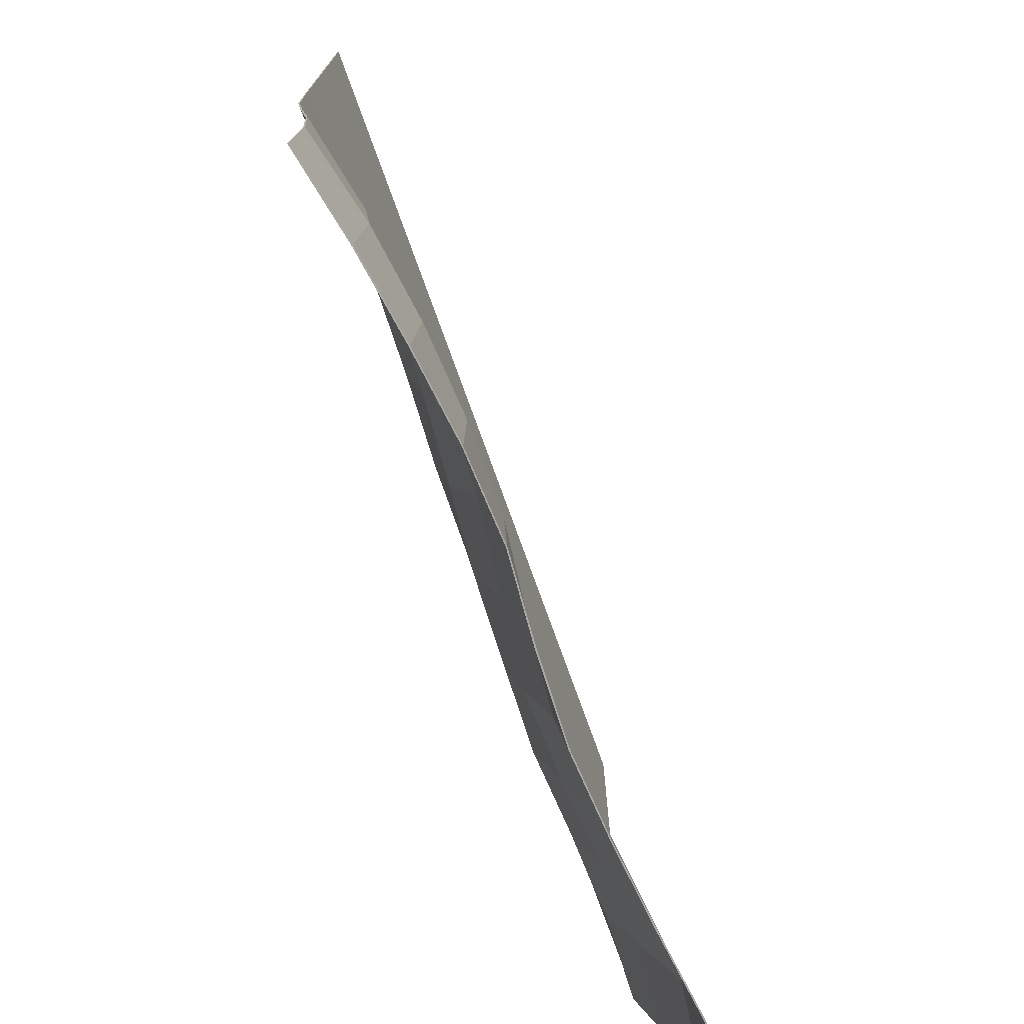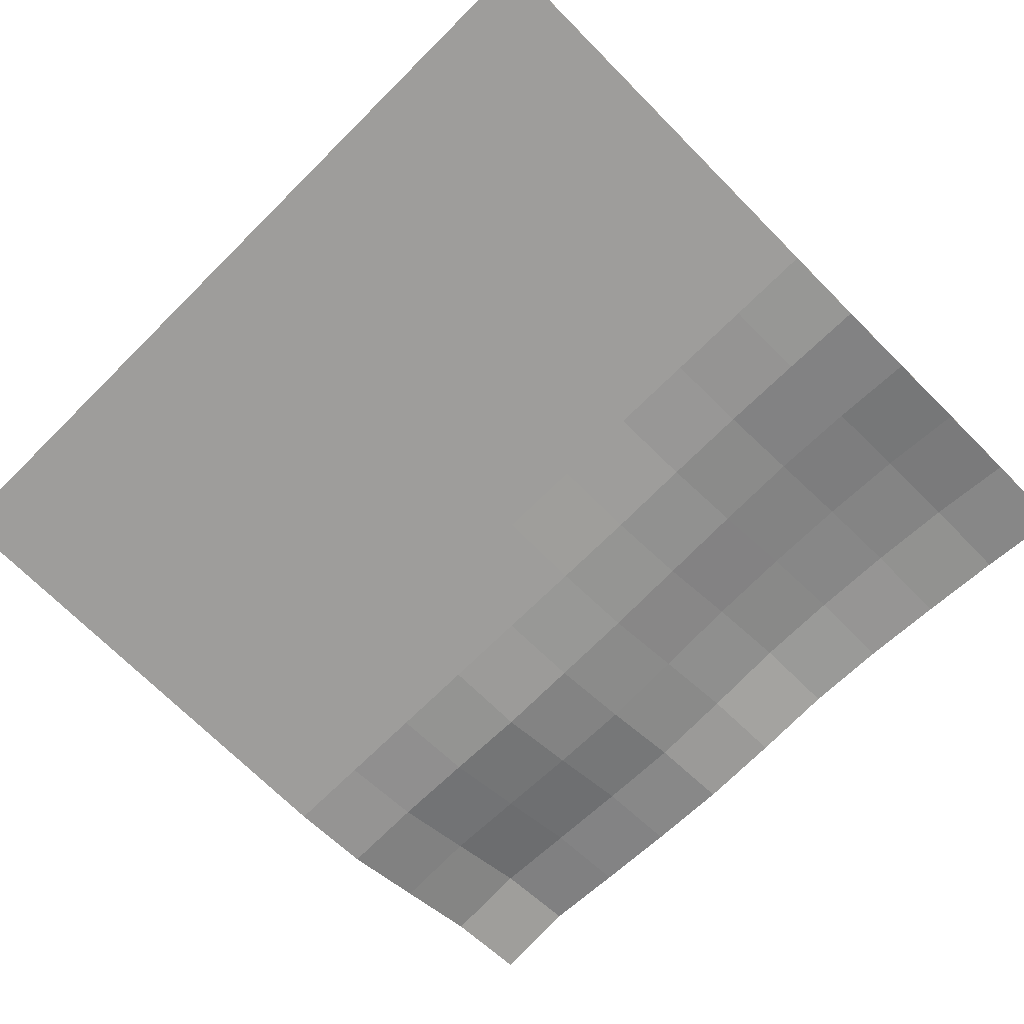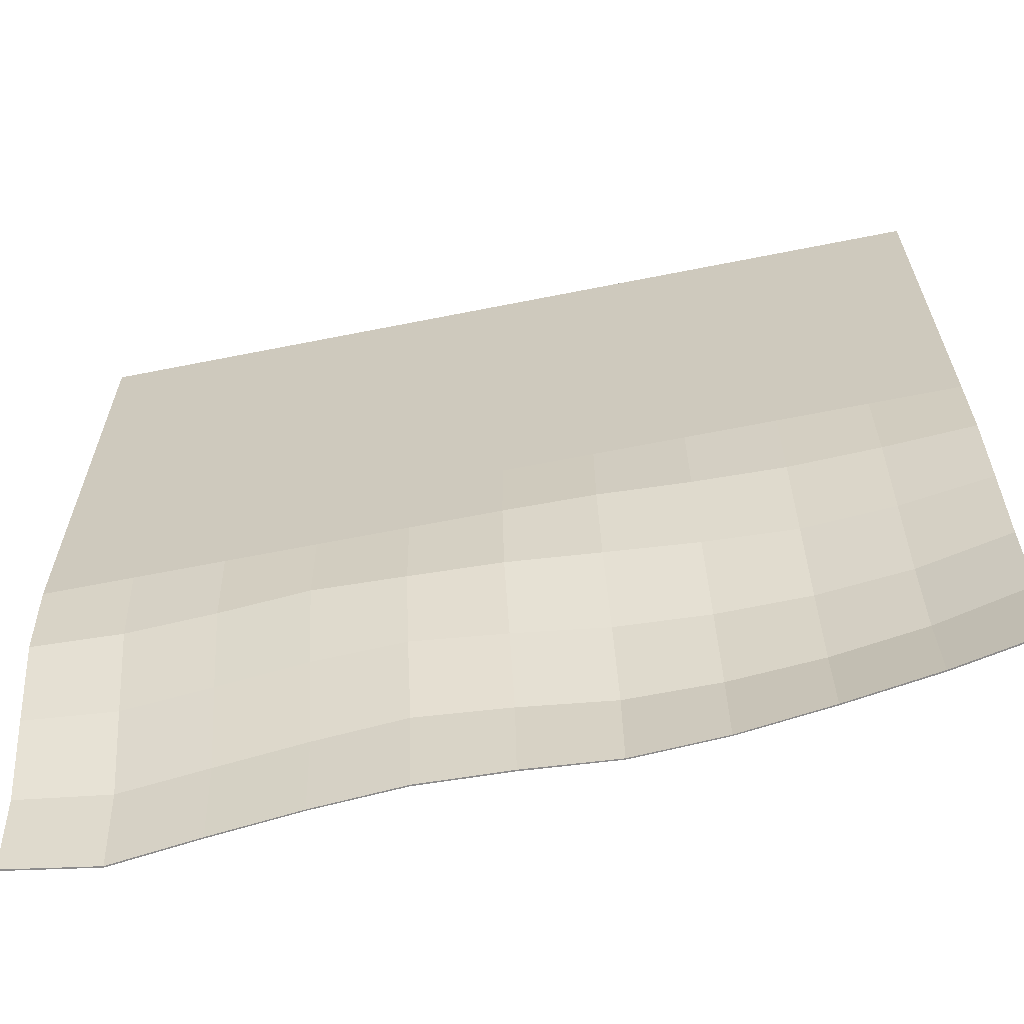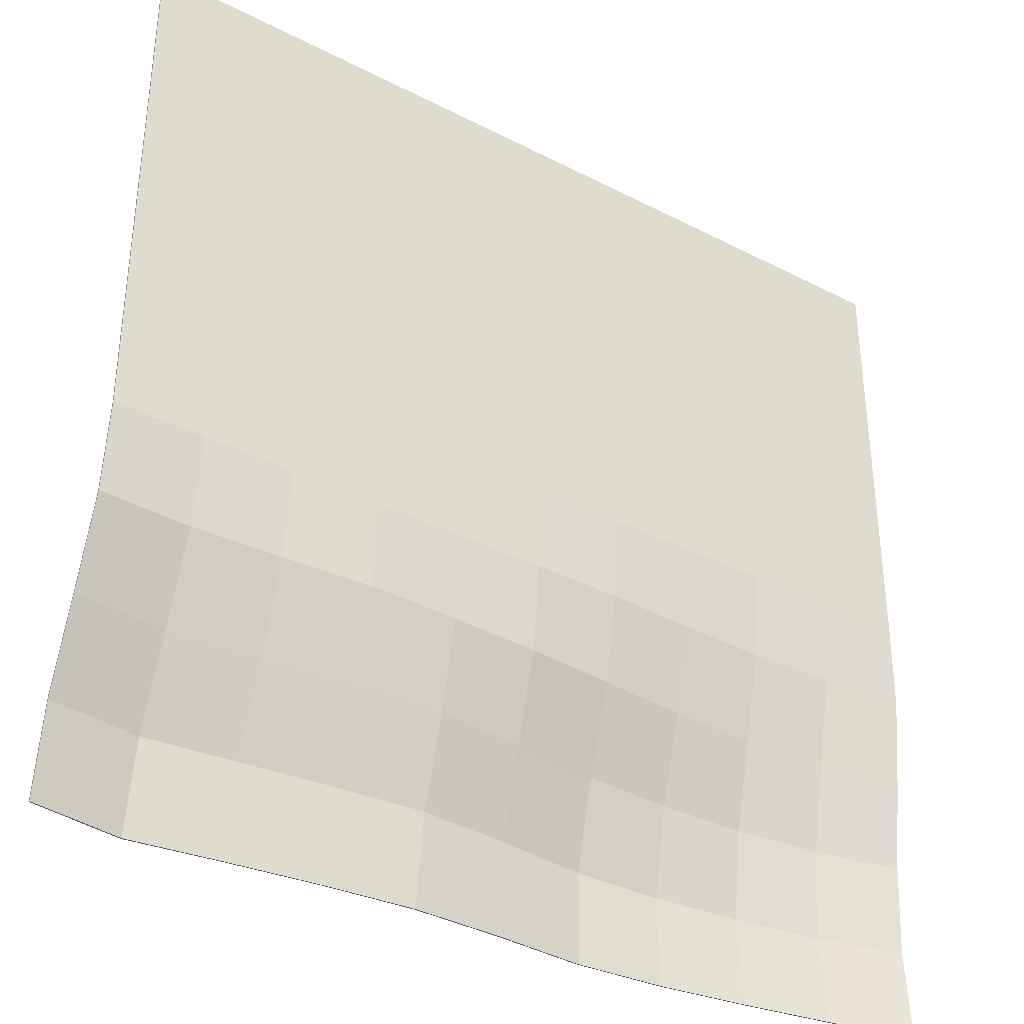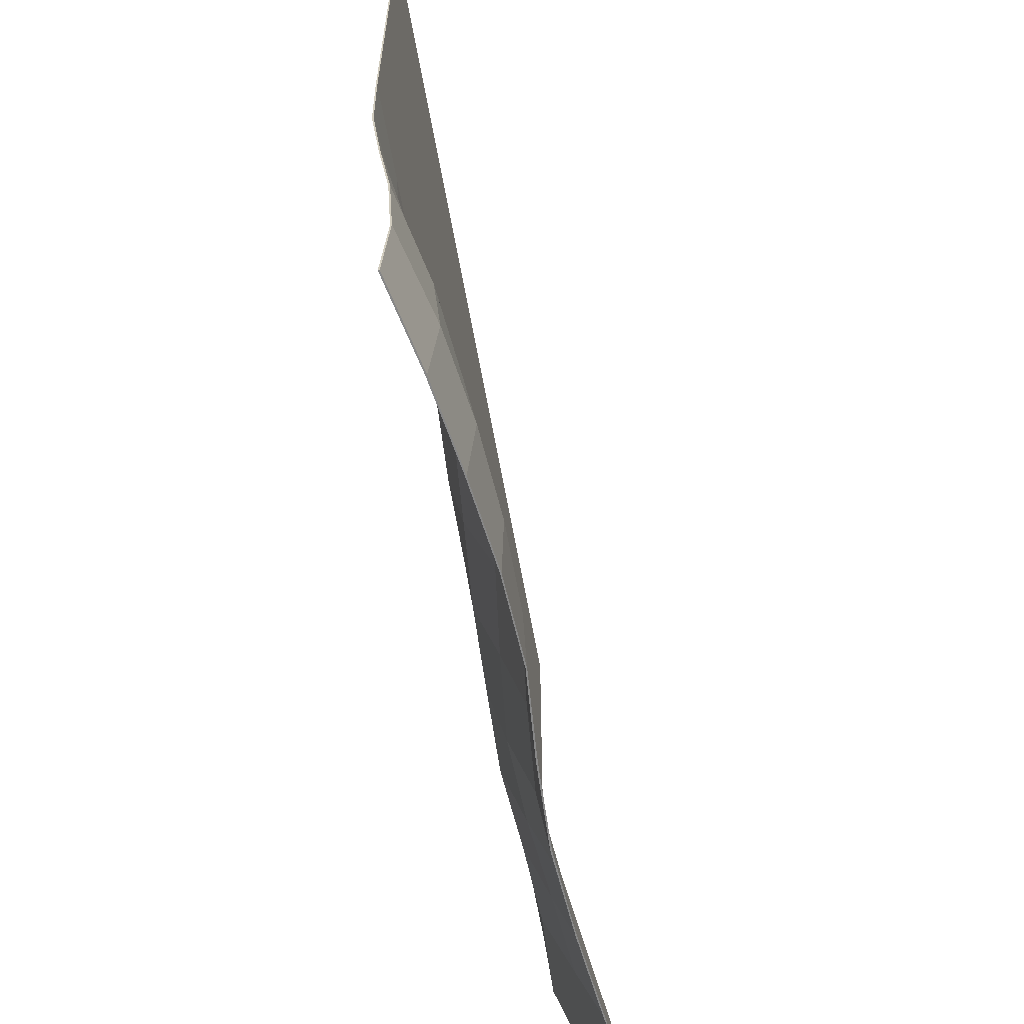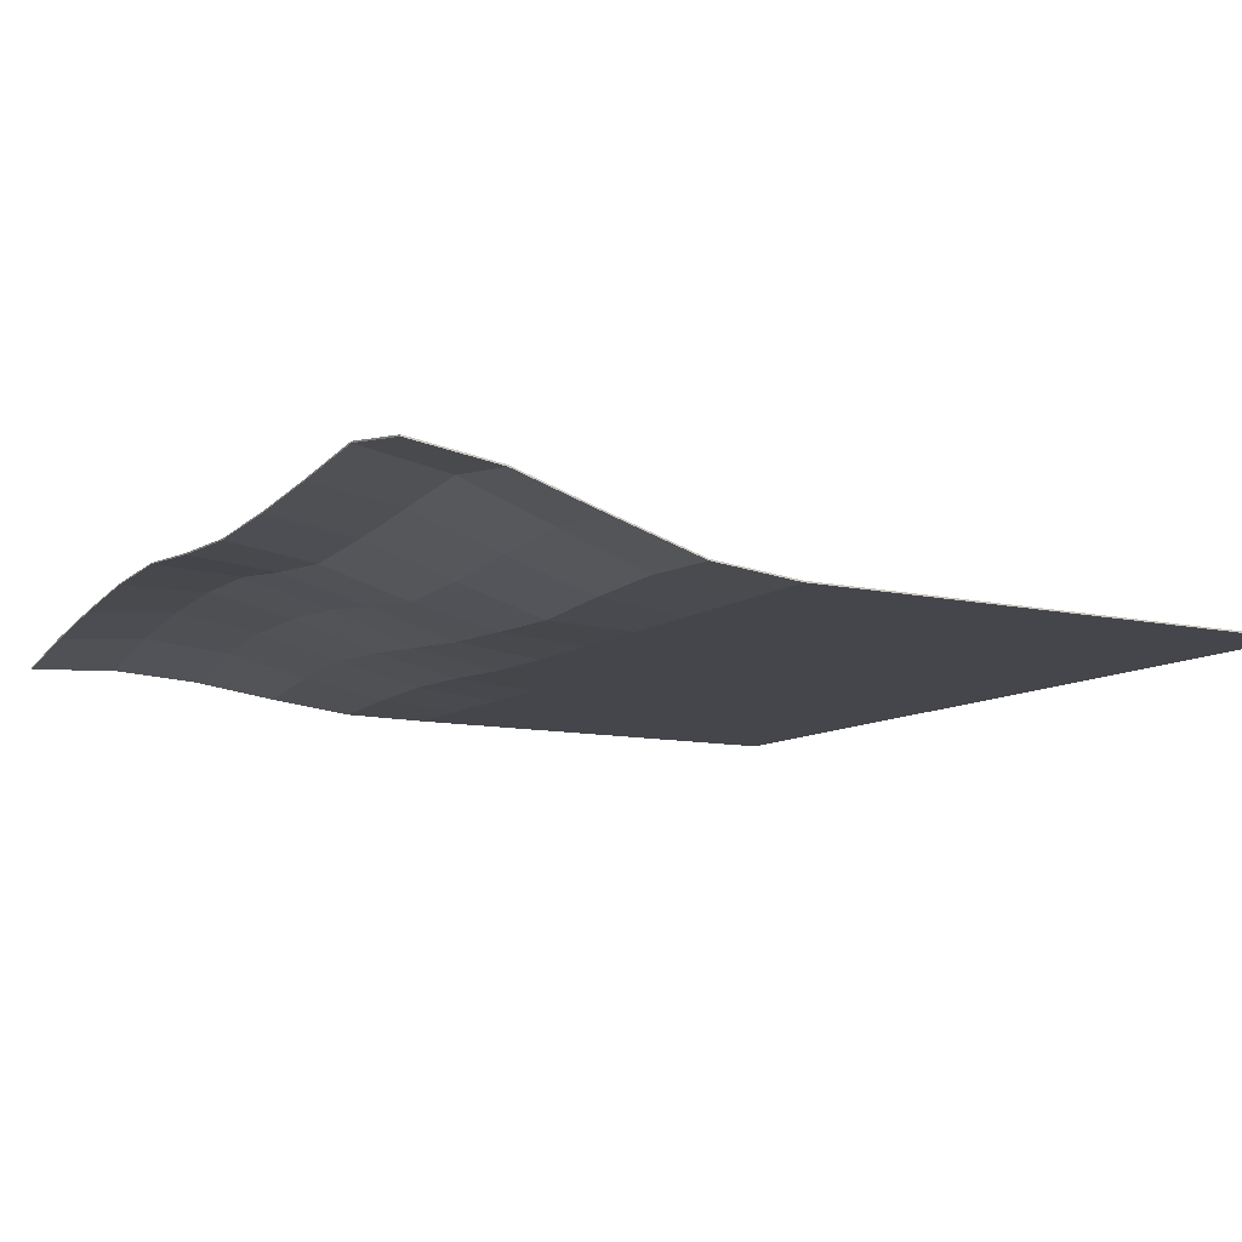
<metadata>
{"format":"obj","ext":"obj","renderer":"f3d","projection":"perspective","resolution":1024,"background":"white","views":[{"elev":-74.7,"azim":109.7,"up":"+Z"},{"elev":-70.7,"azim":44.8,"up":"+Y"},{"elev":-64.3,"azim":11.4,"up":"+Z"},{"elev":-35.6,"azim":-34.2,"up":"+Z"},{"elev":-62.3,"azim":100.0,"up":"+Z"},{"elev":-10.1,"azim":-120.1,"up":"+Y"}]}
</metadata>
<code>
o Grid
v -30 -0.5 30
v -24 -0.5 30
v -18 -0.5 30
v -12 -0.5 30
v -6 -0.5 30
v -0 -0.5 30
v 6 -0.5 30
v 12 -0.5 30
v 18 -0.5 30
v 24 -0.5 30
v 30 -0.5 30
v -30 -0.5 24
v -24 -0.5 24
v -18 -0.5 24
v -12 -0.5 24
v -6 -0.5 24
v -0 -0.5 24
v 6 -0.5 24
v 12 -0.5 24
v 18 -0.5 24
v 24 -0.5 24
v 30 -0.5 24
v -30 -0.5 18
v -24 -0.5 18
v -18 -0.5 18
v -12 -0.5 18
v -6 -0.5 18
v -0 -0.5 18
v 6 -0.5 18
v 12 -0.5 18
v 18 -0.5 18
v 24 -0.5 18
v 30 -0.5 18
v -30 -0.5 12
v -24 -0.5 12
v -18 -0.5 12
v -12 -0.5 12
v -6 -0.5 12
v -0 -0.5 12
v 6 -0.5 12
v 12 -0.5 12
v 18 -0.5 12
v 24 -0.5 12
v 30 -0.5 12
v -30 -0.5 6
v -24 -0.5 6
v -18 -0.5 6
v -12 -0.5 6
v -6 -0.5 6
v -0 -0.5 6
v 6 -0.5 6
v 12 -0.5 6
v 18 -0.5 6
v 24 -0.5 6
v 30 -0.5 6
v -30 -0.5 0
v -24 -0.5 0
v -18 -0.5 0
v -12 -0.5 0
v -6 -0.5 0
v -0 -0.5 0
v 6 -0.5 0
v 12 -0.5 0
v 18 -0.5 0
v 24 -0.5 0
v 30 -0.5 0
v -30 -0.5 -6
v -24 -0.5 -6
v -18 -0.5 -6
v -12 -0.5 -6
v -6 -0.5 -6
v -0 -0.5 -6
v 6 -0.4283 -6
v 12 -0.112 -6
v 18 0.05475 -6
v 24 -0.112 -6
v 30 -0.4283 -6
v -30 0.08202 -12
v -24 0.3321 -12
v -18 0.08202 -12
v -12 -0.3213 -12
v -6 -0.1145 -12
v -0 0.1244 -12
v 6 0.6406 -12
v 12 1.14 -12
v 18 1.436 -12
v 24 1.077 -12
v 30 0.2548 -12
v -30 1.866 -18
v -24 2.404 -18
v -18 1.913 -18
v -12 1.374 -18
v -6 1.182 -18
v -0 1.824 -18
v 6 2.603 -18
v 12 2.932 -18
v 18 2.875 -18
v 24 2.312 -18
v 30 1.077 -18
v -30 3.718 -24
v -24 4.526 -24
v -18 3.901 -24
v -12 3.302 -24
v -6 2.892 -24
v -0 3.404 -24
v 6 4.118 -24
v 12 4.121 -24
v 18 3.702 -24
v 24 2.851 -24
v 30 1.436 -24
v -30 4.526 -30
v -24 5.5 -30
v -18 4.735 -30
v -12 4.083 -30
v -6 3.67 -30
v -0 3.888 -30
v 6 4.338 -30
v 12 4.009 -30
v 18 3.243 -30
v 24 2.312 -30
v 30 1.077 -30
v -30 -0.6 24
v -30 -0.6 30
v -24 -0.6 30
v -24 -0.6 24
v -18 -0.6 30
v -18 -0.6 24
v -12 -0.6 30
v -12 -0.6 24
v -6 -0.6 30
v -6 -0.6 24
v -0 -0.6 30
v -0 -0.6 24
v 6 -0.6 30
v 6 -0.6 24
v 12 -0.6 30
v 12 -0.6 24
v 18 -0.6 30
v 18 -0.6 24
v 24 -0.6 30
v 24 -0.6 24
v 30 -0.6 30
v 30 -0.6 24
v -30 -0.6 18
v -24 -0.6 18
v -18 -0.6 18
v -12 -0.6 18
v -6 -0.6 18
v -0 -0.6 18
v 6 -0.6 18
v 12 -0.6 18
v 18 -0.6 18
v 24 -0.6 18
v 30 -0.6 18
v -30 -0.6 12
v -24 -0.6 12
v -18 -0.6 12
v -12 -0.6 12
v -6 -0.6 12
v -0 -0.6 12
v 6 -0.6 12
v 12 -0.6 12
v 18 -0.6 12
v 24 -0.6 12
v 30 -0.6 12
v -30 -0.6 6
v -24 -0.6 6
v -18 -0.6 6
v -12 -0.6 6
v -6 -0.6 6
v -0 -0.6 6
v 6 -0.6 6
v 12 -0.6 6
v 18 -0.6 6
v 24 -0.6 6
v 30 -0.6 6
v -30 -0.6 0
v -24 -0.6 0
v -18 -0.6 0
v -12 -0.6 0
v -6 -0.6 0
v -0 -0.6 0
v 6 -0.6 0
v 12 -0.6 0
v 18 -0.6 0
v 24 -0.6 0
v 30 -0.6 0
v -30 -0.6 -6
v -24 -0.6 -6
v -18 -0.6 -6
v -12 -0.6 -6
v -6 -0.6 -6
v -0 -0.6 -6
v 6 -0.5284 -6
v 12 -0.2122 -6
v 18 -0.04546 -6
v 24 -0.2122 -6
v 30 -0.5284 -6
v -30 -0.01823 -12
v -24 0.2318 -12
v -18 -0.01823 -12
v -12 -0.4218 -12
v -6 -0.216 -12
v -0 0.02286 -12
v 6 0.5414 -12
v 12 1.041 -12
v 18 1.336 -12
v 24 0.977 -12
v 30 0.1545 -12
v -30 1.766 -18
v -24 2.304 -18
v -18 1.815 -18
v -12 1.277 -18
v -6 1.079 -18
v -0 1.724 -18
v 6 2.511 -18
v 12 2.842 -18
v 18 2.777 -18
v 24 2.212 -18
v 30 0.977 -18
v -30 3.617 -24
v -24 4.425 -24
v -18 3.809 -24
v -12 3.215 -24
v -6 2.793 -24
v -0 3.305 -24
v 6 4.033 -24
v 12 4.04 -24
v 18 3.61 -24
v 24 2.75 -24
v 30 1.336 -24
v -30 4.425 -30
v -24 5.399 -30
v -18 4.645 -30
v -12 4.002 -30
v -6 3.575 -30
v -0 3.787 -30
v 6 4.252 -30
v 12 3.927 -30
v 18 3.152 -30
v 24 2.212 -30
v 30 0.977 -30
f 1 12 13 2
f 2 13 14 3
f 3 14 15 4
f 4 15 16 5
f 5 16 17 6
f 6 17 18 7
f 7 18 19 8
f 8 19 20 9
f 9 20 21 10
f 10 21 22 11
f 12 23 24 13
f 13 24 25 14
f 14 25 26 15
f 15 26 27 16
f 16 27 28 17
f 17 28 29 18
f 18 29 30 19
f 19 30 31 20
f 20 31 32 21
f 21 32 33 22
f 23 34 35 24
f 24 35 36 25
f 25 36 37 26
f 26 37 38 27
f 27 38 39 28
f 28 39 40 29
f 29 40 41 30
f 30 41 42 31
f 31 42 43 32
f 32 43 44 33
f 34 45 46 35
f 35 46 47 36
f 36 47 48 37
f 37 48 49 38
f 38 49 50 39
f 39 50 51 40
f 40 51 52 41
f 41 52 53 42
f 42 53 54 43
f 43 54 55 44
f 45 56 57 46
f 46 57 58 47
f 47 58 59 48
f 48 59 60 49
f 49 60 61 50
f 50 61 62 51
f 51 62 63 52
f 52 63 64 53
f 53 64 65 54
f 54 65 66 55
f 56 67 68 57
f 57 68 69 58
f 58 69 70 59
f 59 70 71 60
f 60 71 72 61
f 61 72 73 62
f 62 73 74 63
f 63 74 75 64
f 64 75 76 65
f 65 76 77 66
f 67 78 79 68
f 68 79 80 69
f 69 80 81 70
f 70 81 82 71
f 71 82 83 72
f 72 83 84 73
f 73 84 85 74
f 74 85 86 75
f 75 86 87 76
f 76 87 88 77
f 78 89 90 79
f 79 90 91 80
f 80 91 92 81
f 81 92 93 82
f 82 93 94 83
f 83 94 95 84
f 84 95 96 85
f 85 96 97 86
f 86 97 98 87
f 87 98 99 88
f 89 100 101 90
f 90 101 102 91
f 91 102 103 92
f 92 103 104 93
f 93 104 105 94
f 94 105 106 95
f 95 106 107 96
f 96 107 108 97
f 97 108 109 98
f 98 109 110 99
f 100 111 112 101
f 101 112 113 102
f 102 113 114 103
f 103 114 115 104
f 104 115 116 105
f 105 116 117 106
f 106 117 118 107
f 107 118 119 108
f 108 119 120 109
f 109 120 121 110
f 123 124 125 122
f 124 126 127 125
f 126 128 129 127
f 128 130 131 129
f 130 132 133 131
f 132 134 135 133
f 134 136 137 135
f 136 138 139 137
f 138 140 141 139
f 140 142 143 141
f 122 125 145 144
f 125 127 146 145
f 127 129 147 146
f 129 131 148 147
f 131 133 149 148
f 133 135 150 149
f 135 137 151 150
f 137 139 152 151
f 139 141 153 152
f 141 143 154 153
f 144 145 156 155
f 145 146 157 156
f 146 147 158 157
f 147 148 159 158
f 148 149 160 159
f 149 150 161 160
f 150 151 162 161
f 151 152 163 162
f 152 153 164 163
f 153 154 165 164
f 155 156 167 166
f 156 157 168 167
f 157 158 169 168
f 158 159 170 169
f 159 160 171 170
f 160 161 172 171
f 161 162 173 172
f 162 163 174 173
f 163 164 175 174
f 164 165 176 175
f 166 167 178 177
f 167 168 179 178
f 168 169 180 179
f 169 170 181 180
f 170 171 182 181
f 171 172 183 182
f 172 173 184 183
f 173 174 185 184
f 174 175 186 185
f 175 176 187 186
f 177 178 189 188
f 178 179 190 189
f 179 180 191 190
f 180 181 192 191
f 181 182 193 192
f 182 183 194 193
f 183 184 195 194
f 184 185 196 195
f 185 186 197 196
f 186 187 198 197
f 188 189 200 199
f 189 190 201 200
f 190 191 202 201
f 191 192 203 202
f 192 193 204 203
f 193 194 205 204
f 194 195 206 205
f 195 196 207 206
f 196 197 208 207
f 197 198 209 208
f 199 200 211 210
f 200 201 212 211
f 201 202 213 212
f 202 203 214 213
f 203 204 215 214
f 204 205 216 215
f 205 206 217 216
f 206 207 218 217
f 207 208 219 218
f 208 209 220 219
f 210 211 222 221
f 211 212 223 222
f 212 213 224 223
f 213 214 225 224
f 214 215 226 225
f 215 216 227 226
f 216 217 228 227
f 217 218 229 228
f 218 219 230 229
f 219 220 231 230
f 221 222 233 232
f 222 223 234 233
f 223 224 235 234
f 224 225 236 235
f 225 226 237 236
f 226 227 238 237
f 227 228 239 238
f 228 229 240 239
f 229 230 241 240
f 230 231 242 241
f 111 100 221 232
f 44 55 176 165
f 9 10 140 138
f 34 23 144 155
f 118 117 238 239
f 5 6 132 130
f 112 111 232 233
f 66 77 198 187
f 12 1 123 122
f 56 45 166 177
f 119 118 239 240
f 1 2 124 123
f 10 11 142 140
f 88 99 220 209
f 113 112 233 234
f 78 67 188 199
f 11 22 143 142
f 120 119 240 241
f 6 7 134 132
f 110 121 242 231
f 100 89 210 221
f 114 113 234 235
f 33 44 165 154
f 2 3 126 124
f 23 12 122 144
f 121 120 241 242
f 7 8 136 134
f 55 66 187 176
f 115 114 235 236
f 45 34 155 166
f 3 4 128 126
f 77 88 209 198
f 67 56 177 188
f 116 115 236 237
f 8 9 138 136
f 99 110 231 220
f 89 78 199 210
f 22 33 154 143
f 117 116 237 238
f 4 5 130 128

</code>
